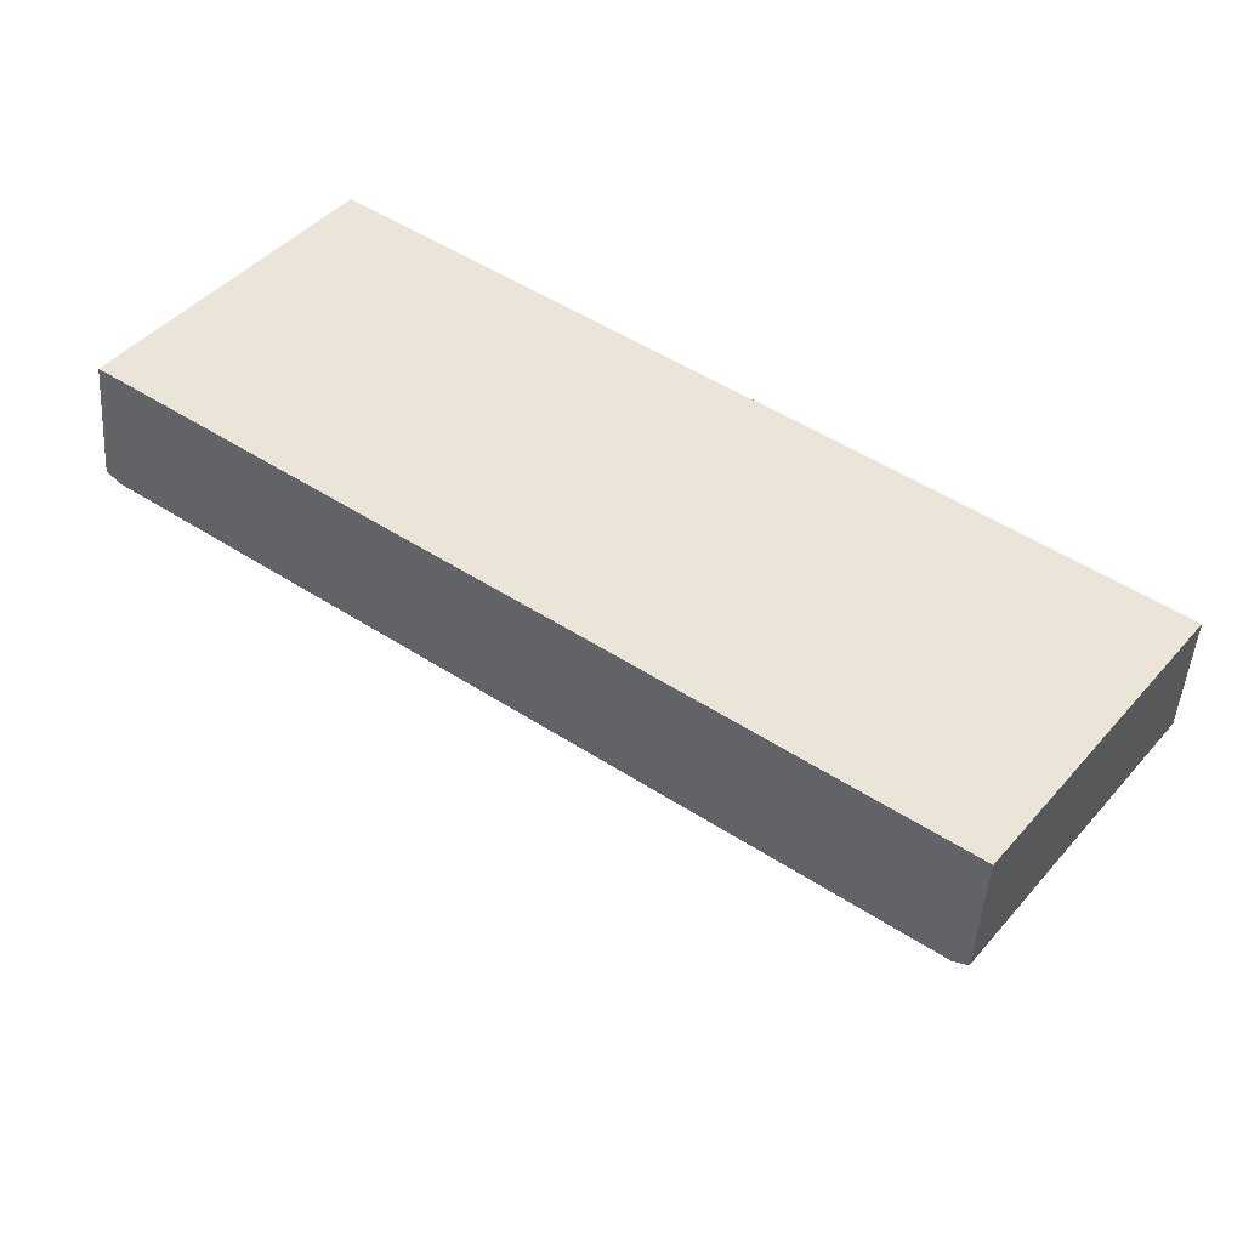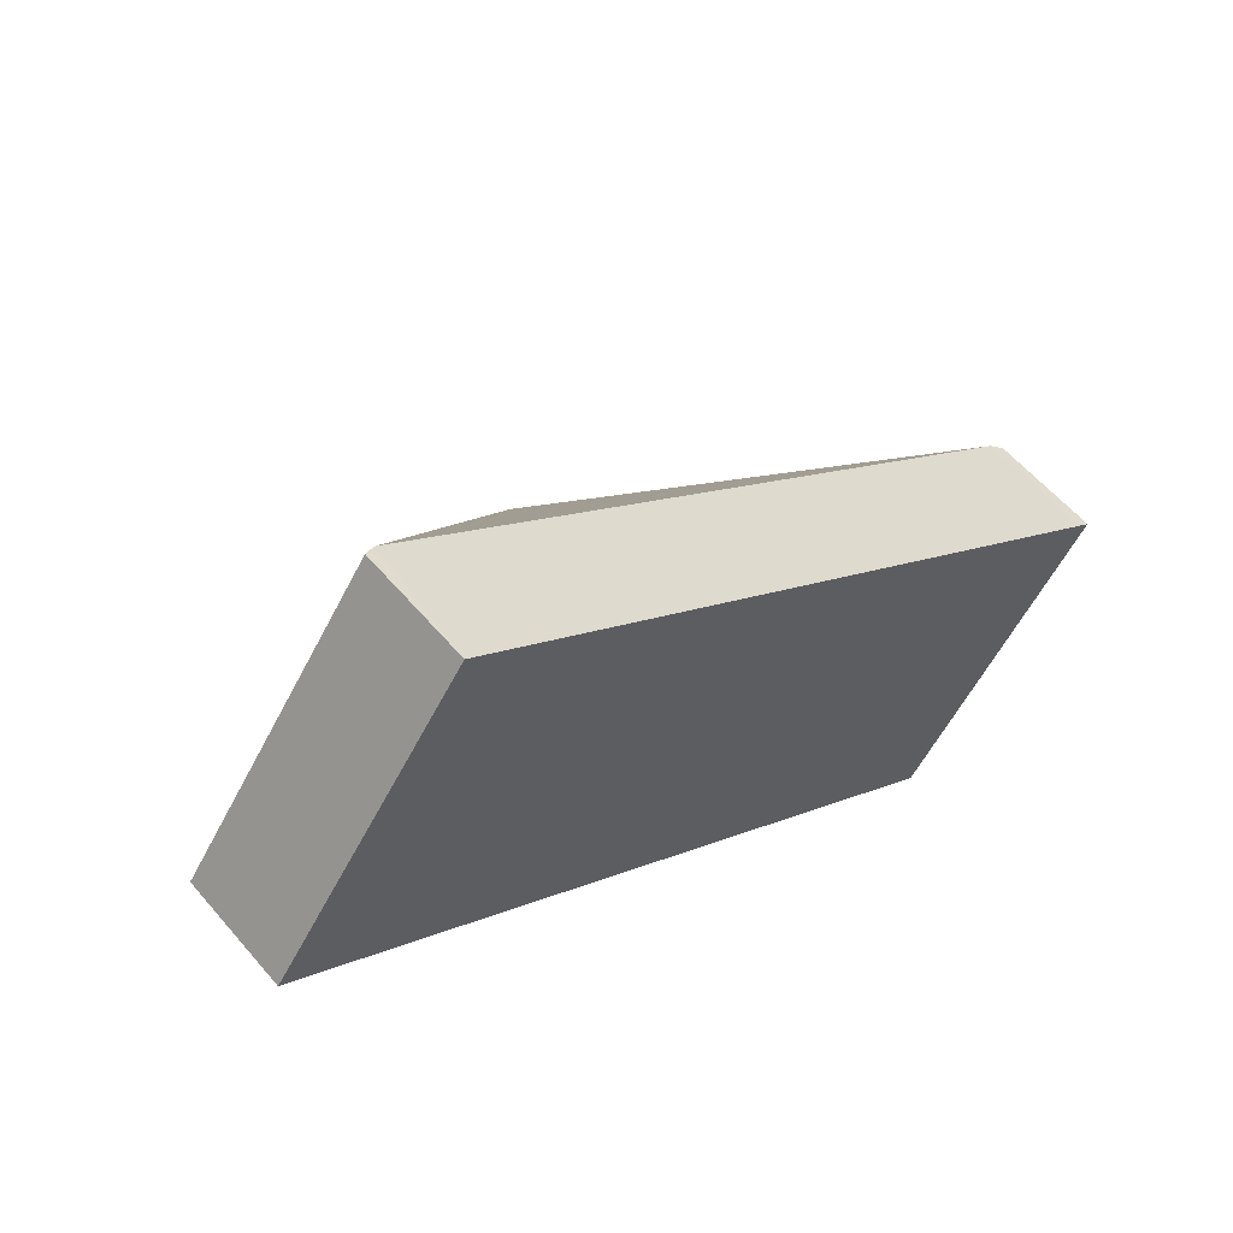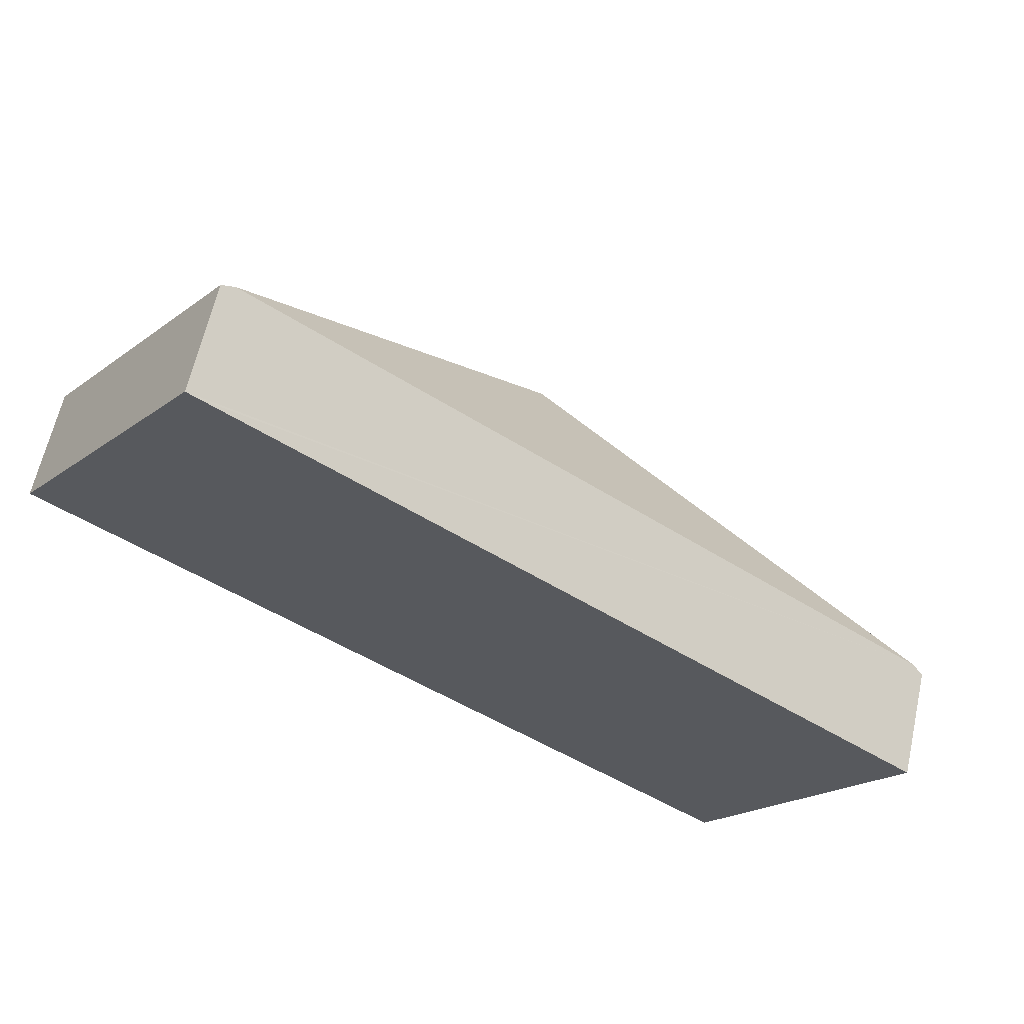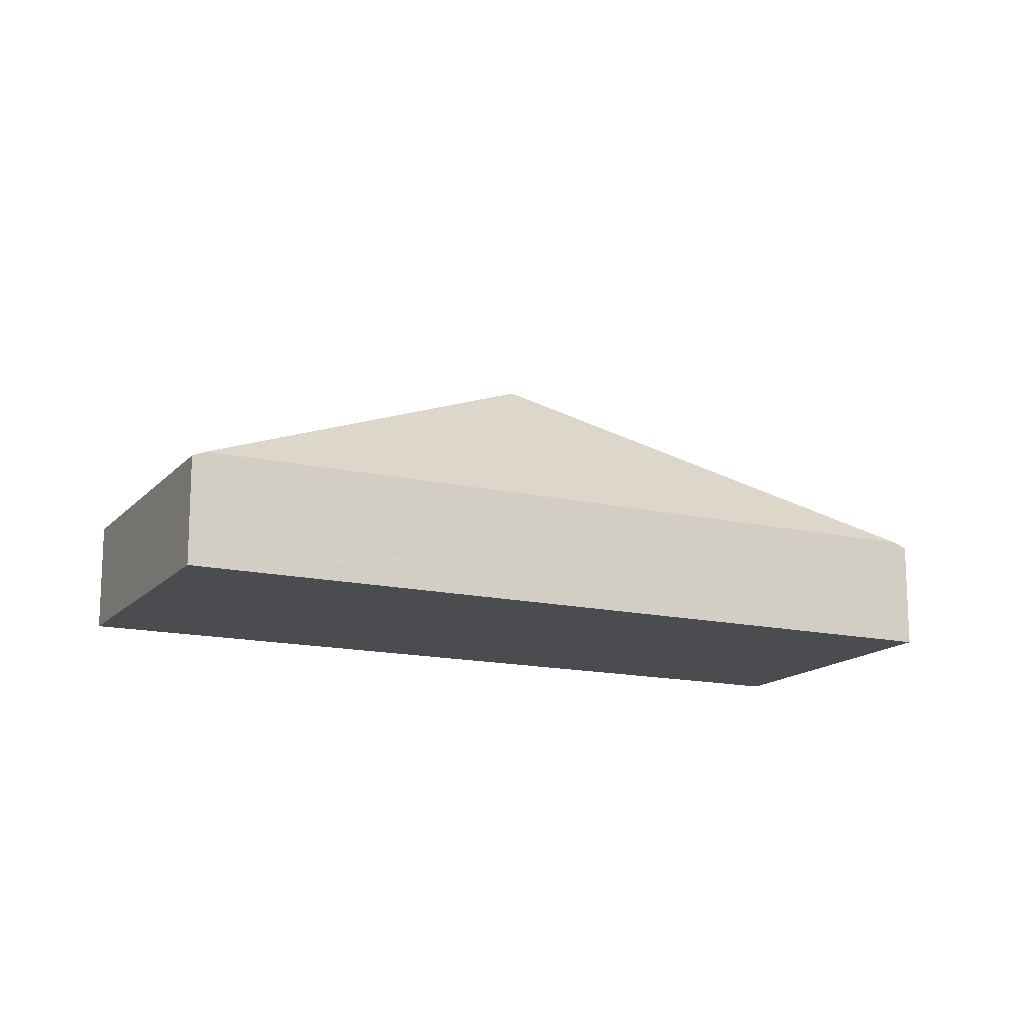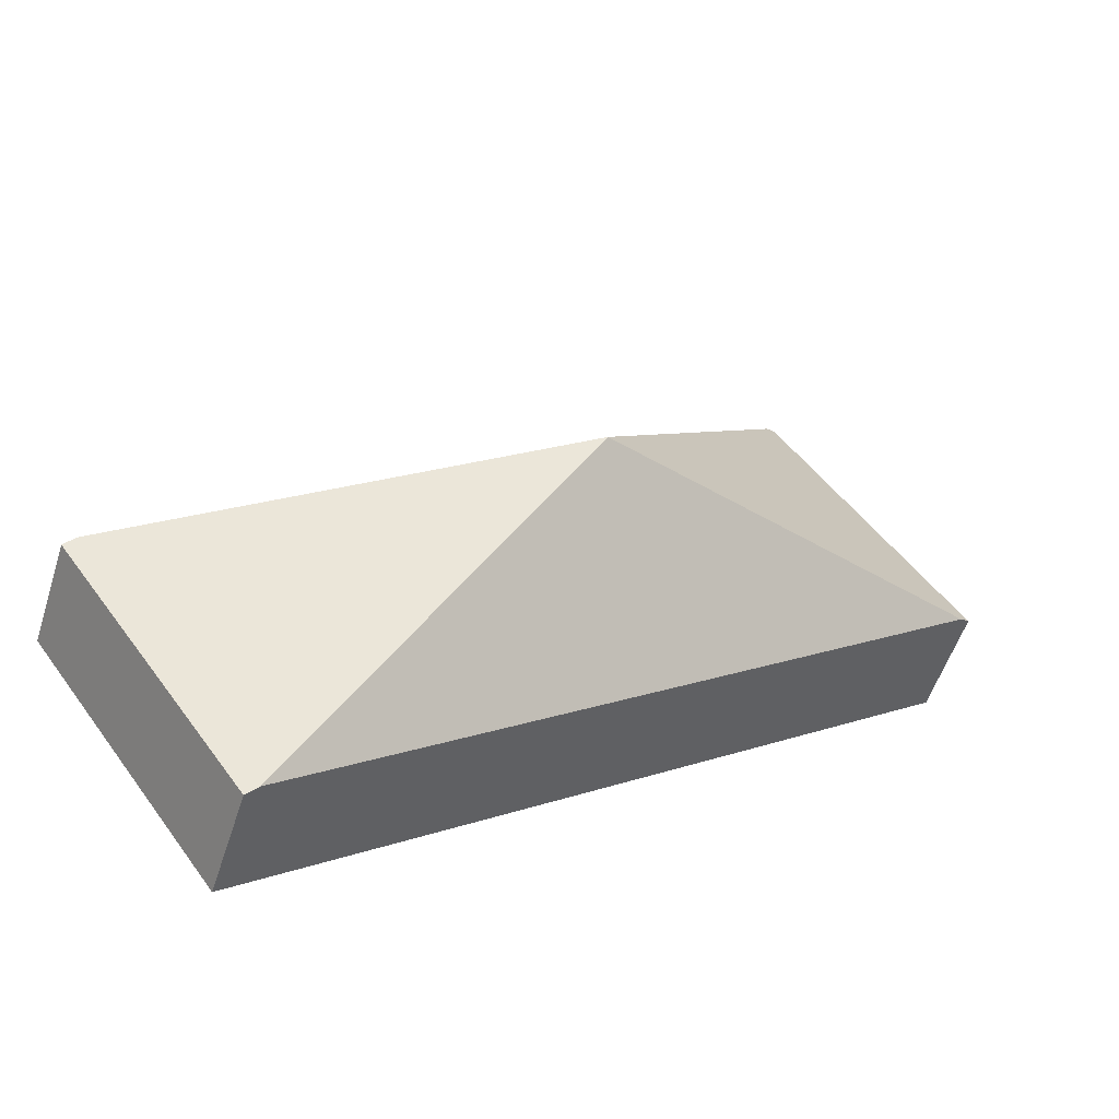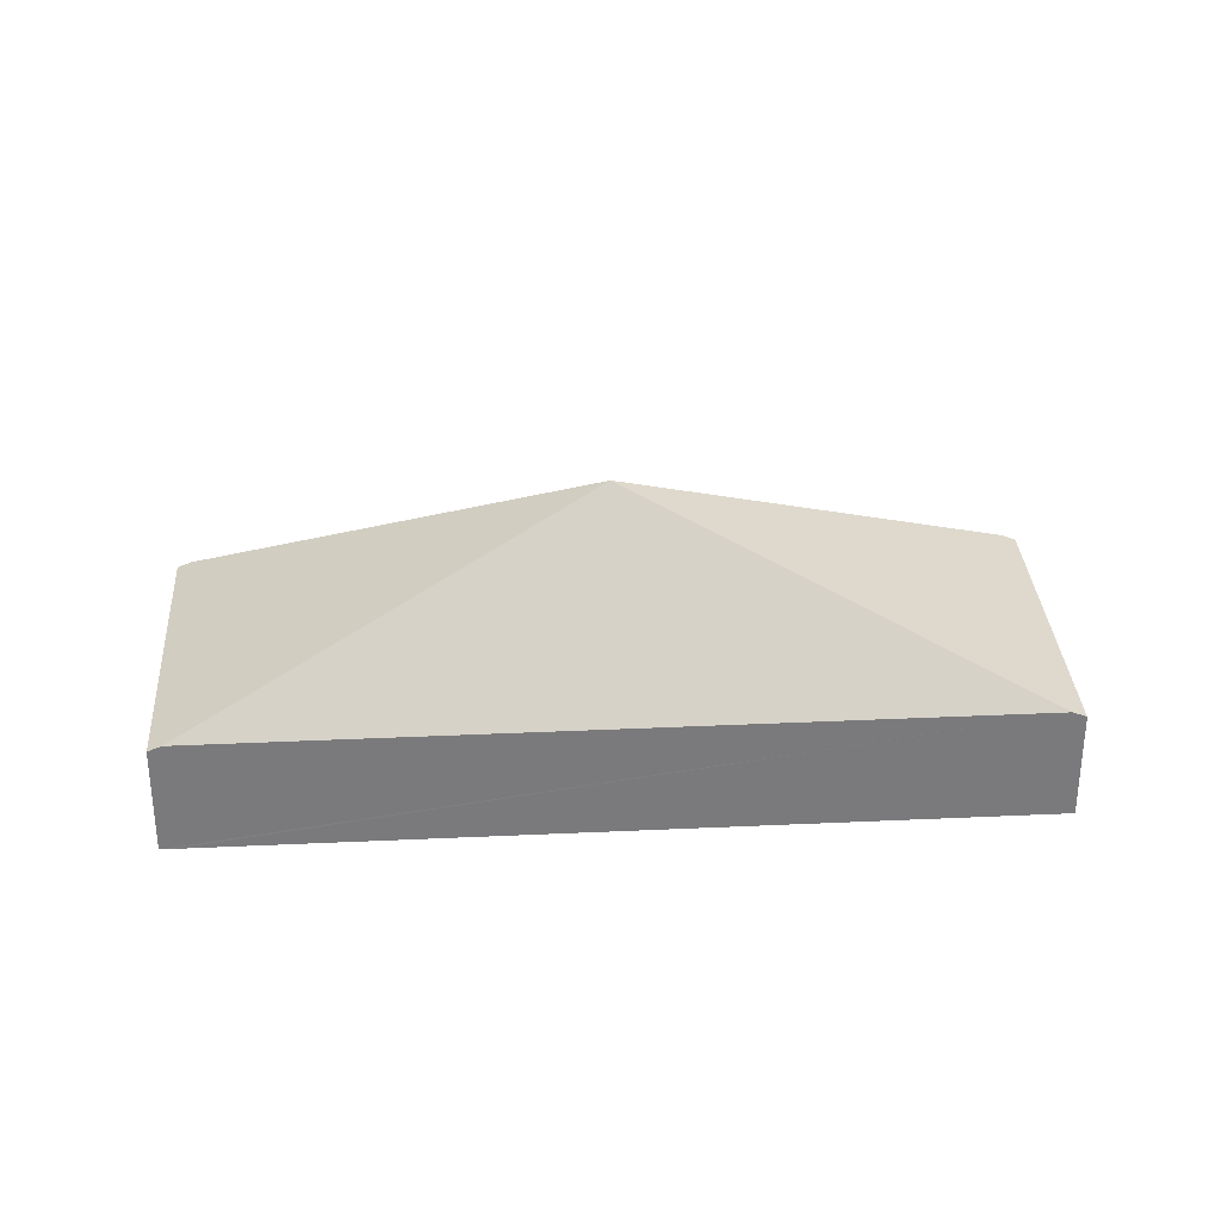
<metadata>
{"format":"obj","ext":"obj","renderer":"f3d","projection":"perspective","resolution":1024,"background":"white","views":[{"elev":-46.6,"azim":-3.9,"up":"+Z"},{"elev":58.1,"azim":-40.0,"up":"+Z"},{"elev":62.4,"azim":12.5,"up":"+Z"},{"elev":-15.0,"azim":-170.3,"up":"+Y"},{"elev":-54.0,"azim":162.3,"up":"+Z"},{"elev":32.1,"azim":-147.8,"up":"+Y"}]}
</metadata>
<code>
v  2.121 1.24 2.929
v  0.128 1.304 -0.092
v  0 1.24 7.593e-17
v  4.961 3.199 -1.36
v  2.249 1.304 2.837
v  9.793 1.304 -2.628
v  7.672 1.304 -5.557
v  9.921 1.24 -2.72
v  7.8 1.24 -5.649
v  0 0 0
v  2.121 -1.793e-16 2.929
v  2.249 -1.737e-16 2.837
v  9.793 1.609e-16 -2.628
v  9.921 1.666e-16 -2.72
v  7.8 3.459e-16 -5.649
v  7.672 3.403e-16 -5.557
v  0.128 5.633e-18 -0.092
g defaultobject
f 1 2 3
f 2 1 4
f 4 1 5
f 5 6 4
f 7 8 9
f 8 7 4
f 8 4 6
f 7 2 4
f 10 1 3
f 1 10 11
f 11 5 1
f 5 11 6
f 6 11 12
f 6 12 13
f 6 13 8
f 8 13 14
f 14 9 8
f 9 14 15
f 15 7 9
f 7 15 2
f 2 15 16
f 2 16 17
f 2 17 3
f 3 17 10
f 13 15 14
f 15 13 12
f 15 12 16
f 16 12 17
f 17 12 11
f 17 11 10

</code>
